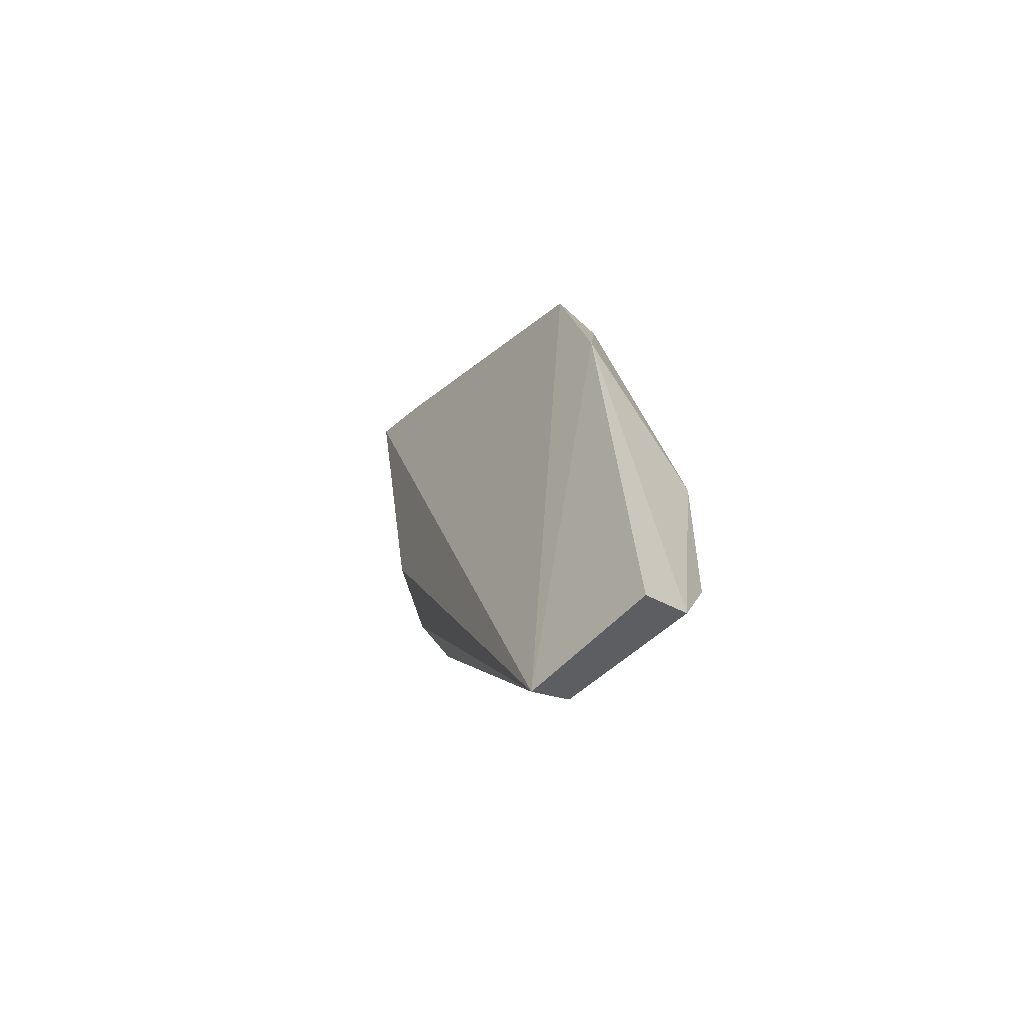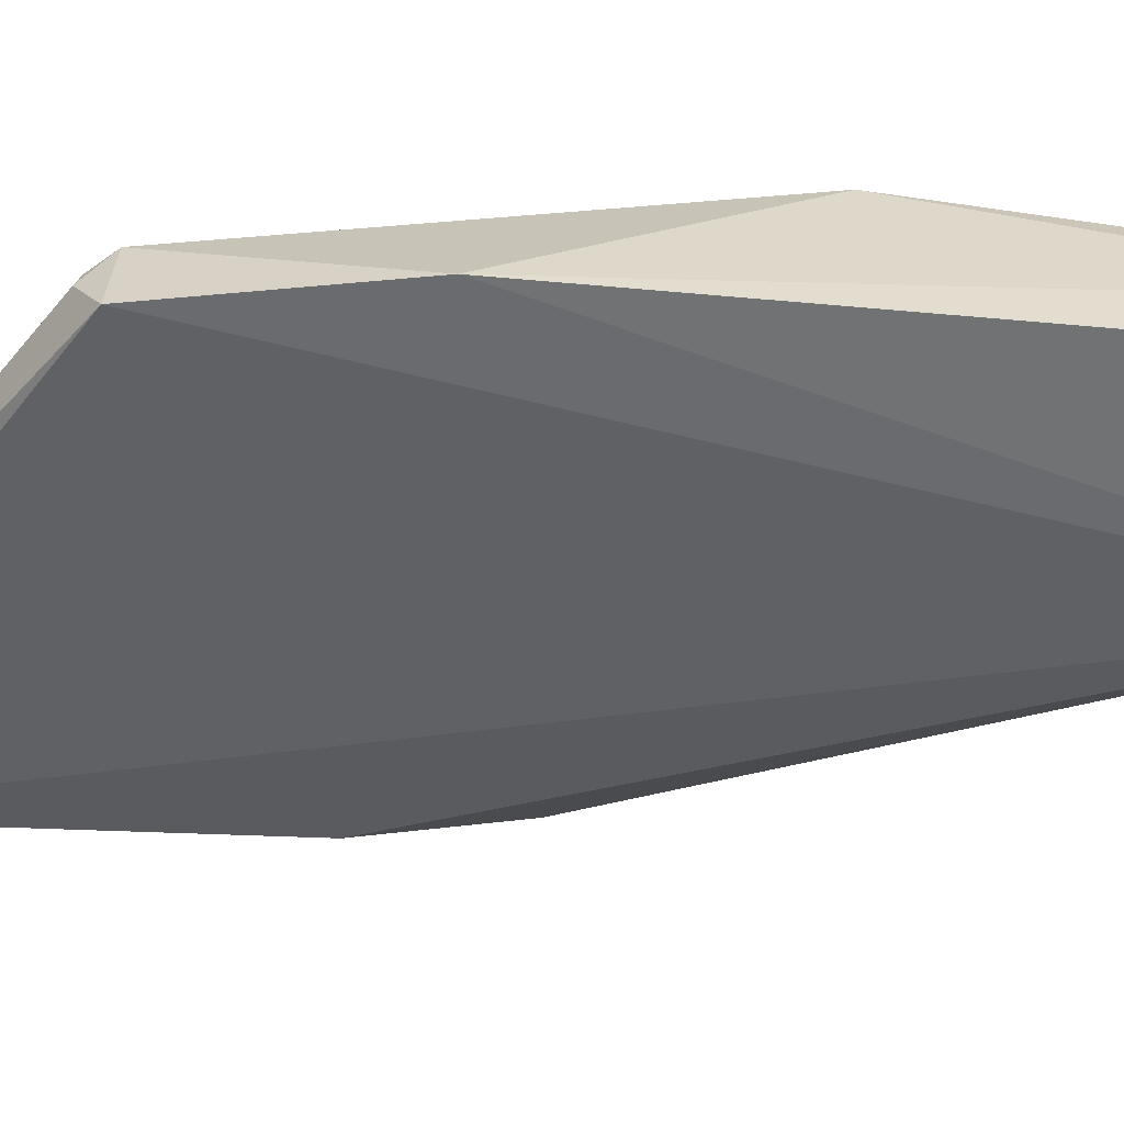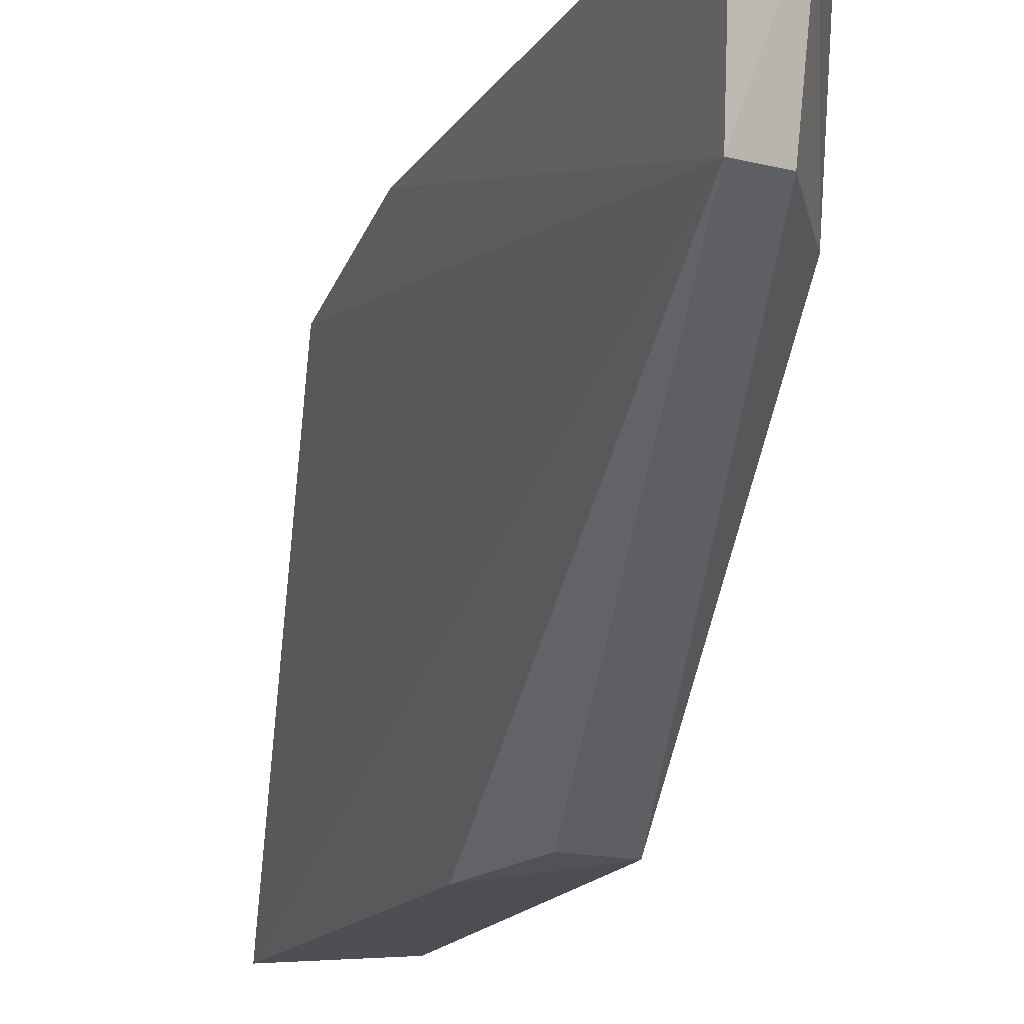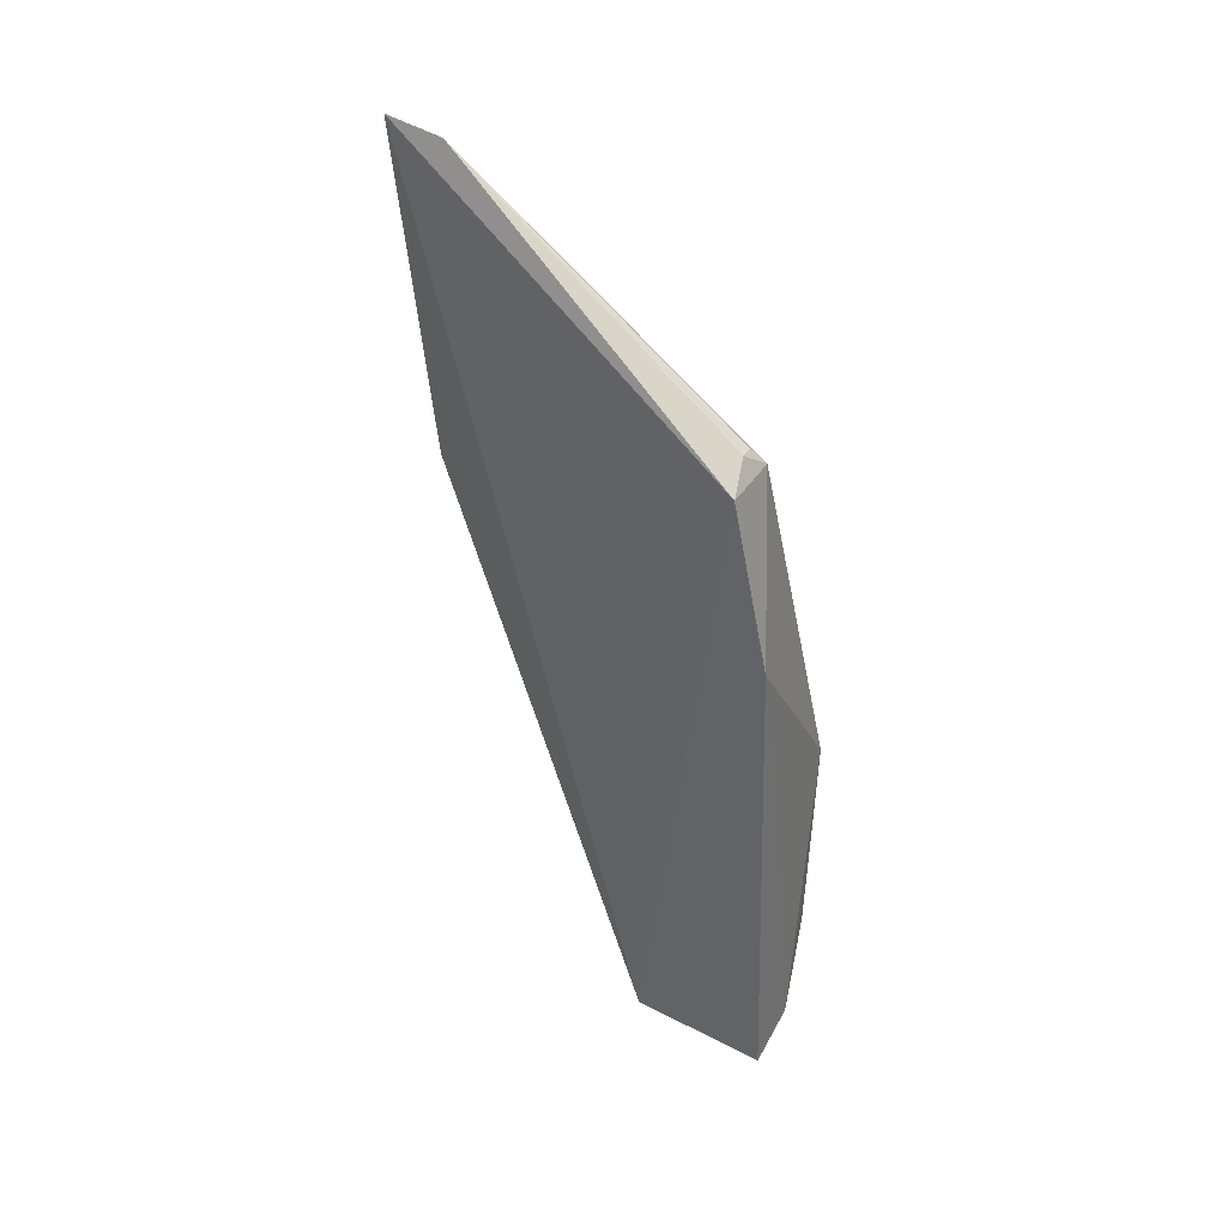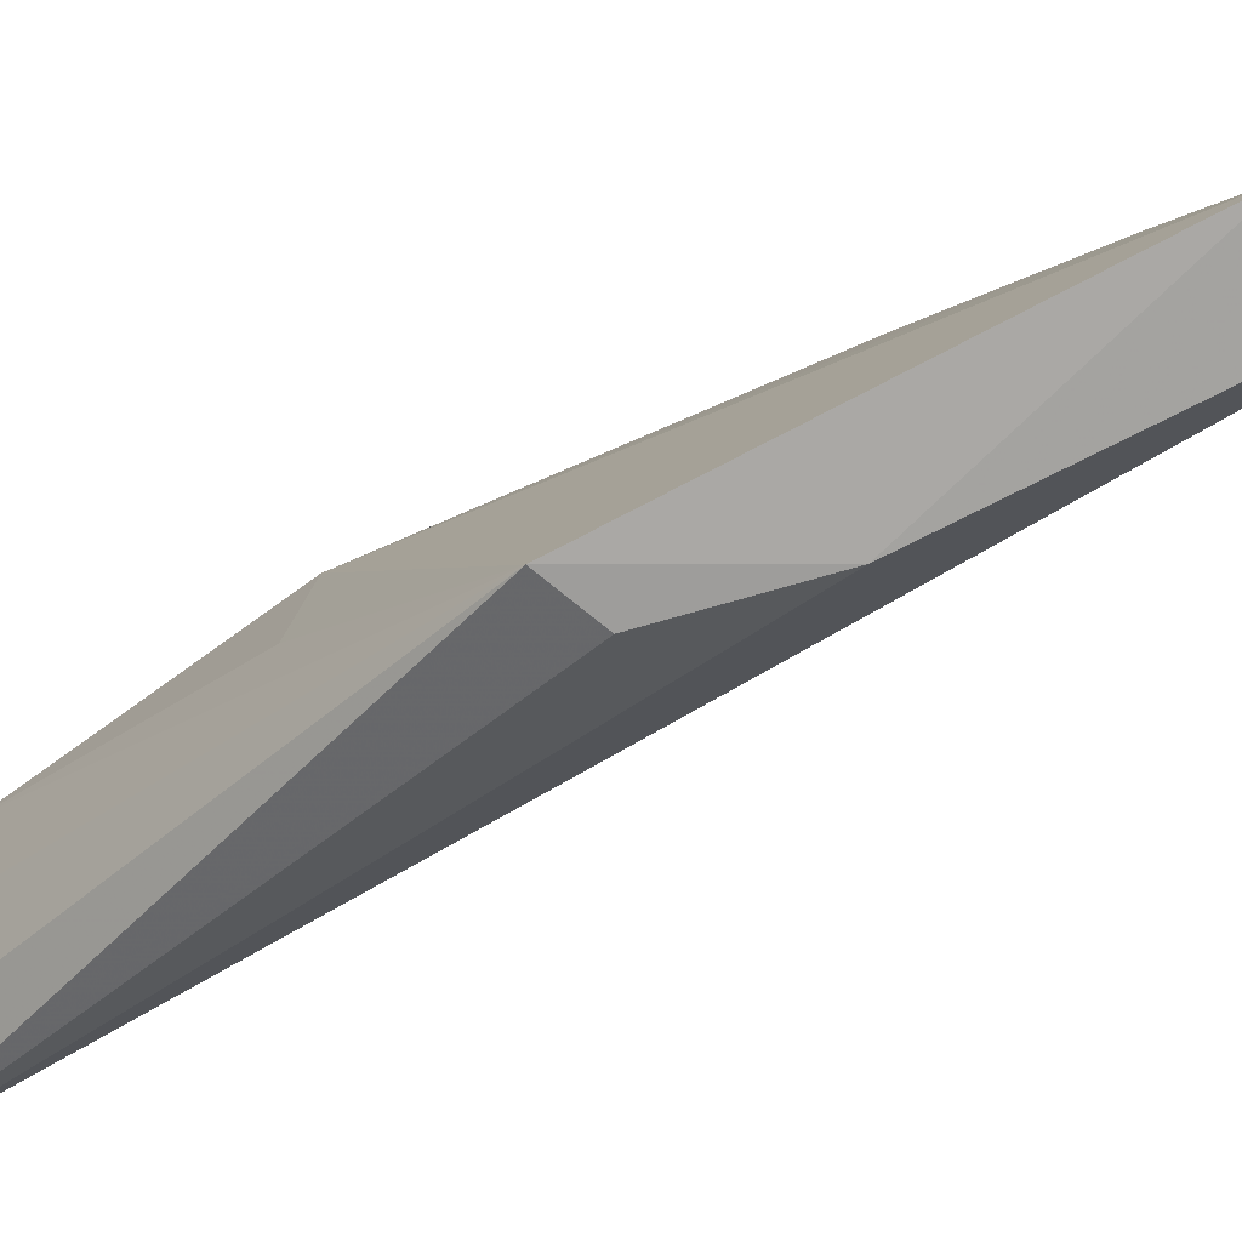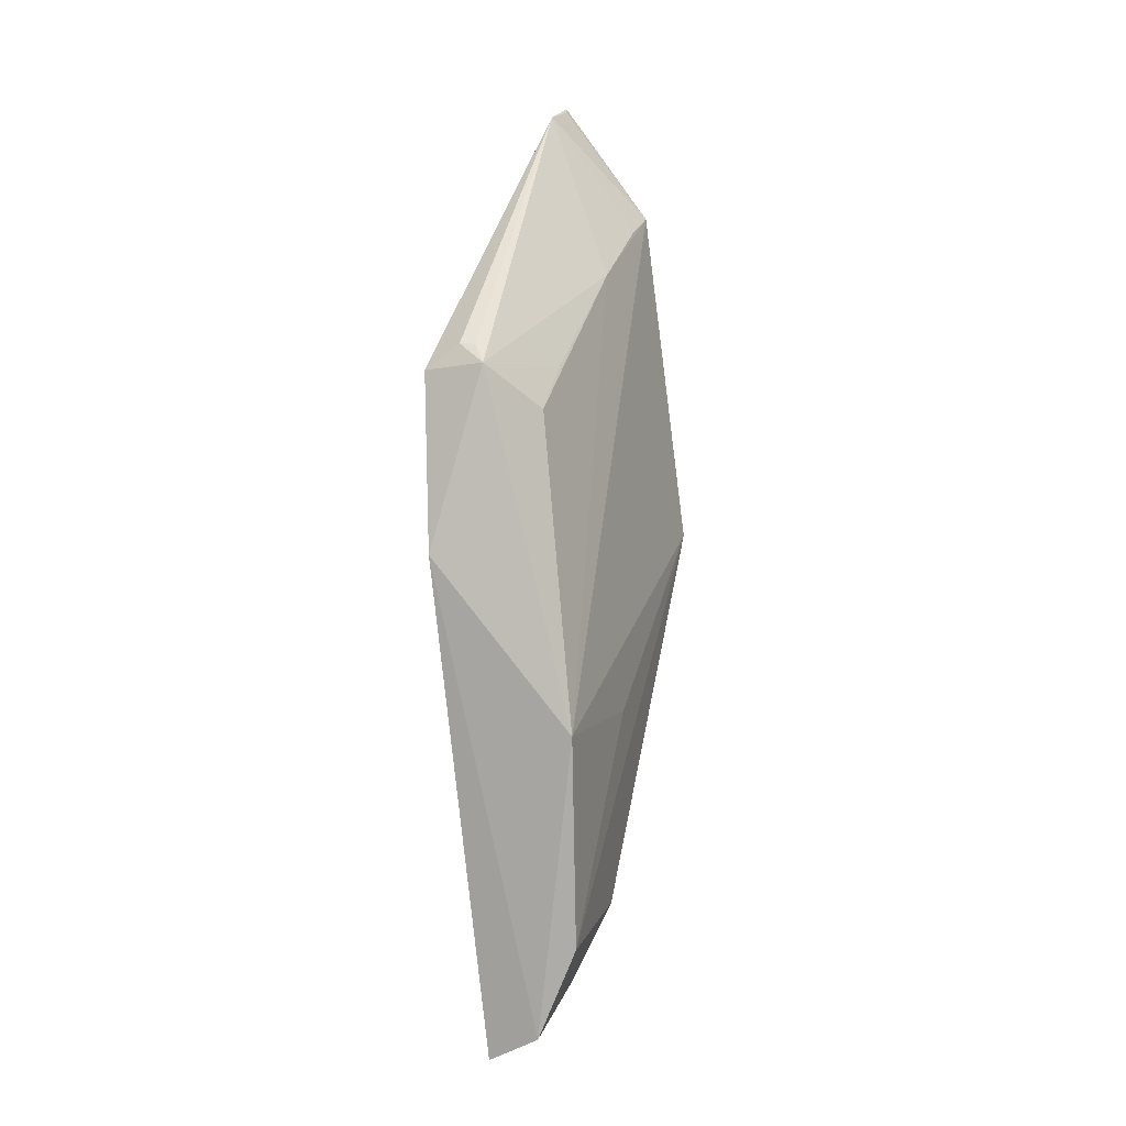
<metadata>
{"format":"obj","ext":"obj","renderer":"f3d","projection":"perspective","resolution":1024,"background":"white","views":[{"elev":-64.7,"azim":137.4,"up":"+Z"},{"elev":33.9,"azim":102.1,"up":"+Y"},{"elev":-15.1,"azim":166.5,"up":"+Y"},{"elev":31.8,"azim":122.8,"up":"+Z"},{"elev":-78.5,"azim":-54.5,"up":"+Y"},{"elev":9.7,"azim":-160.4,"up":"+Z"}]}
</metadata>
<code>
v -0.02475 0.04085 0.1051
v -0.02508 0.04171 0.1047
v -0.03749 0.04075 0.06219
v -0.02952 0.07541 0.01841
v -0.02341 0.07423 0.081
v -0.02934 0.06227 0.01946
v -0.03298 0.0401 0.09416
v -0.02515 0.0463 0.104
v -0.0377 0.07594 0.04967
v -0.02988 0.04086 0.07286
v -0.02476 0.0769 0.06511
v -0.02883 0.07404 0.08178
v -0.03685 0.06223 0.02986
v -0.03325 0.04117 0.06332
v -0.03433 0.07557 0.02116
v -0.02633 0.07325 0.08333
v -0.03266 0.0516 0.08881
v -0.03318 0.06283 0.02183
v -0.03778 0.07506 0.0299
v -0.02775 0.07304 0.08331
v -0.0328 0.04335 0.093
v -0.03267 0.06938 0.07745
v -0.03787 0.06194 0.04873
v -0.03249 0.06456 0.08091
f 6 5 1
f 7 1 2
f 8 2 1
f 8 1 5
f 8 7 2
f 9 3 7
f 10 6 1
f 10 7 3
f 10 1 7
f 11 6 4
f 11 5 6
f 12 11 9
f 12 5 11
f 14 10 3
f 14 3 6
f 14 6 10
f 15 11 4
f 15 9 11
f 15 4 6
f 16 8 5
f 16 5 12
f 17 8 12
f 17 9 7
f 18 6 3
f 18 3 13
f 18 15 6
f 18 13 15
f 19 13 3
f 19 15 13
f 19 9 15
f 20 16 12
f 20 12 8
f 20 8 16
f 21 17 7
f 21 7 8
f 21 8 17
f 22 12 9
f 22 9 17
f 23 19 3
f 23 3 9
f 23 9 19
f 24 22 17
f 24 17 12
f 24 12 22

</code>
